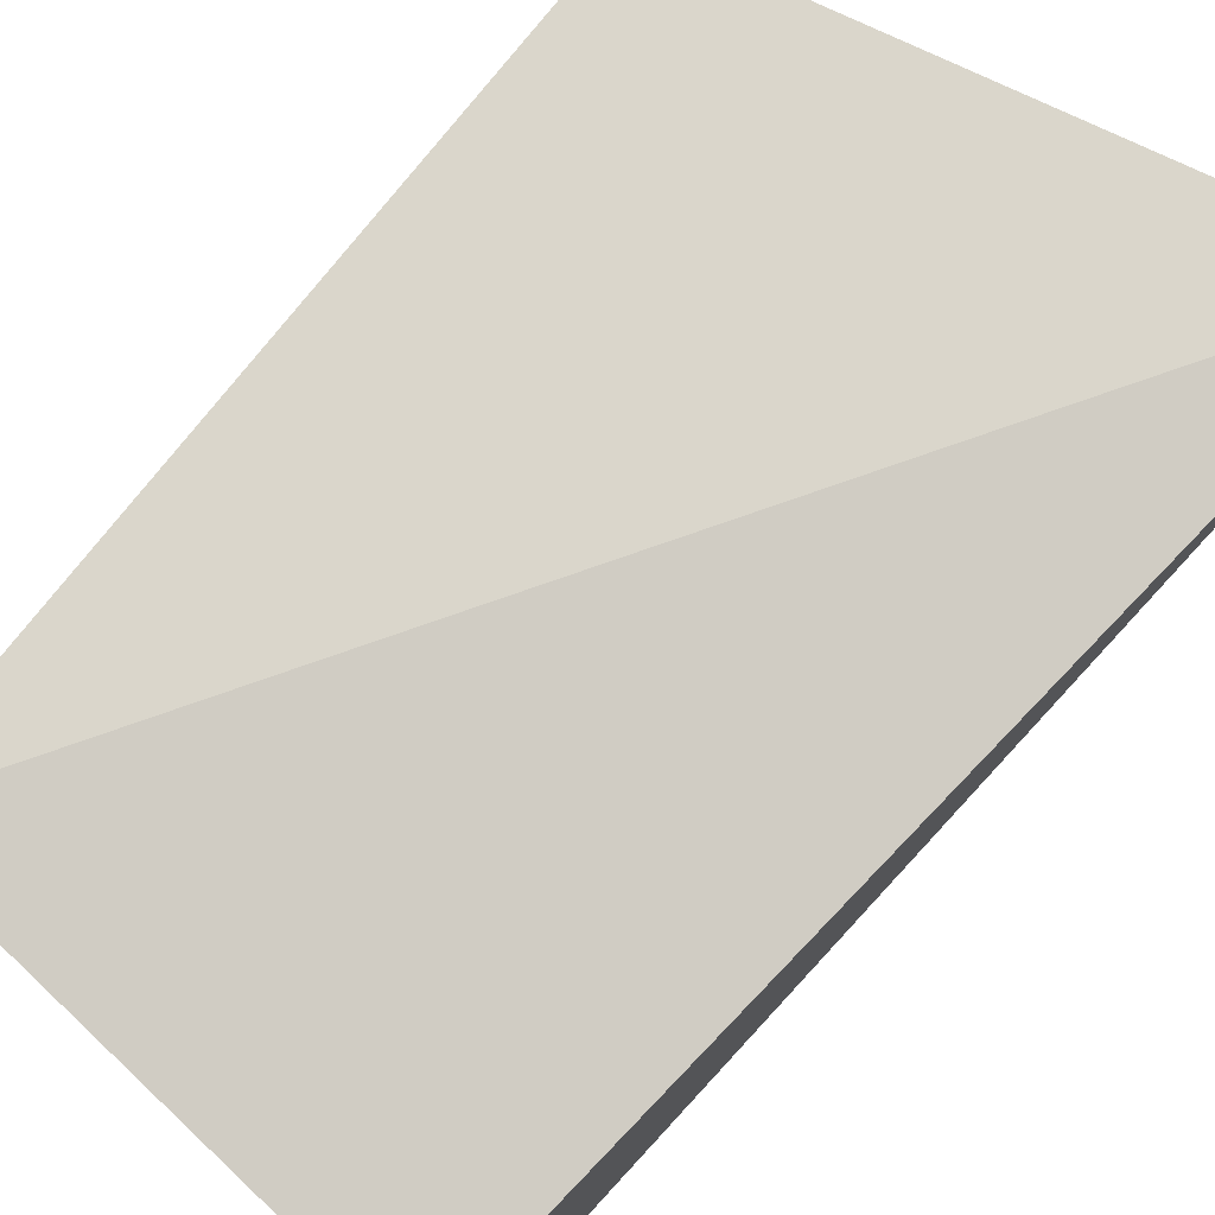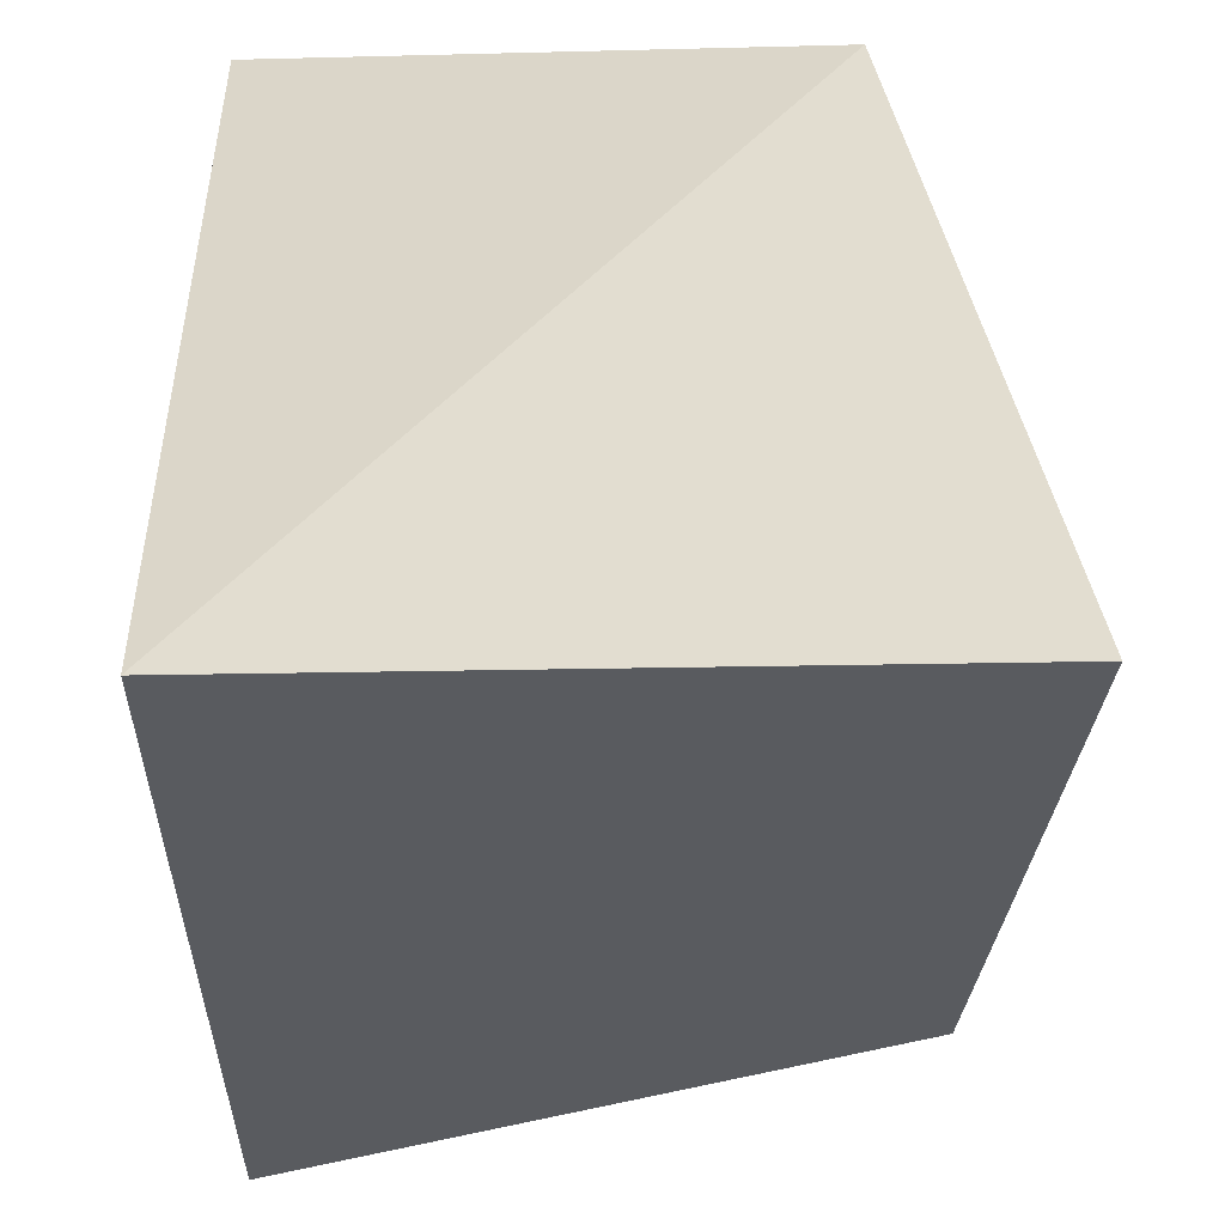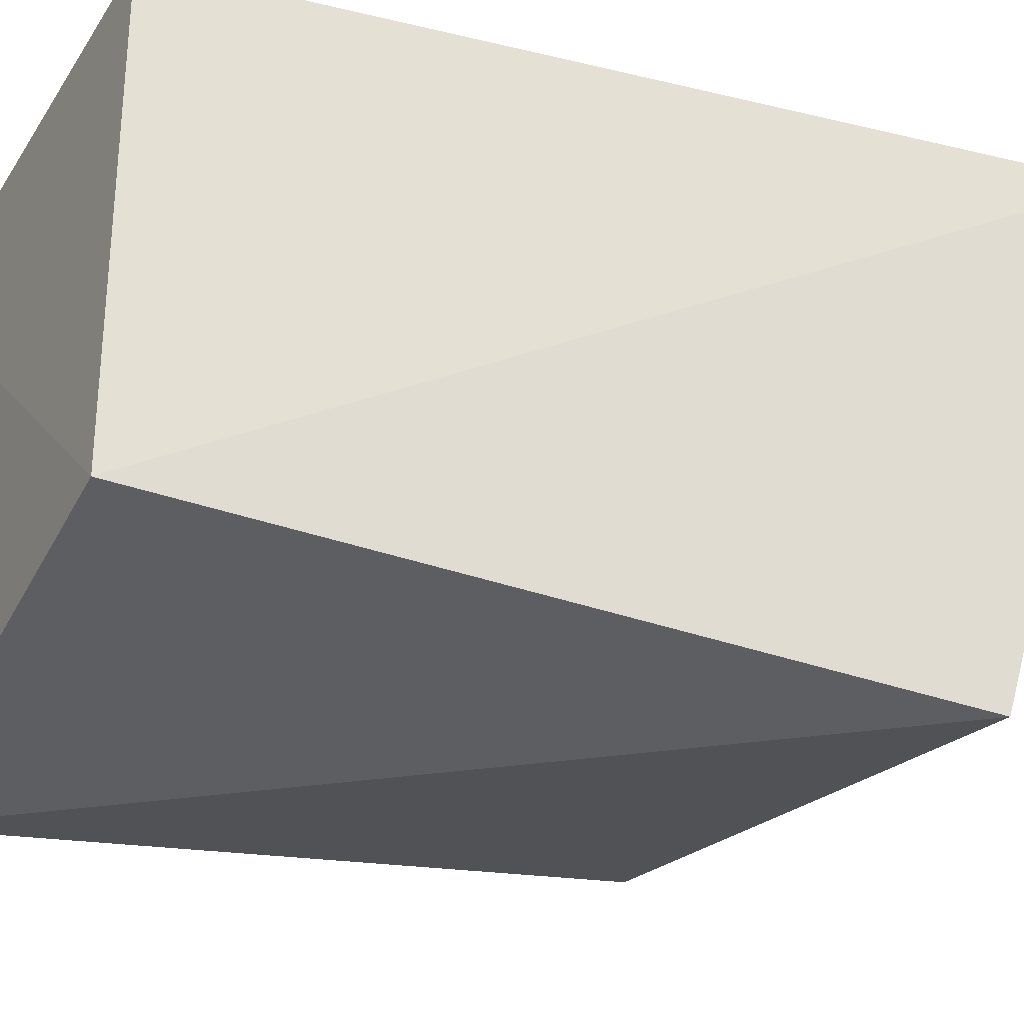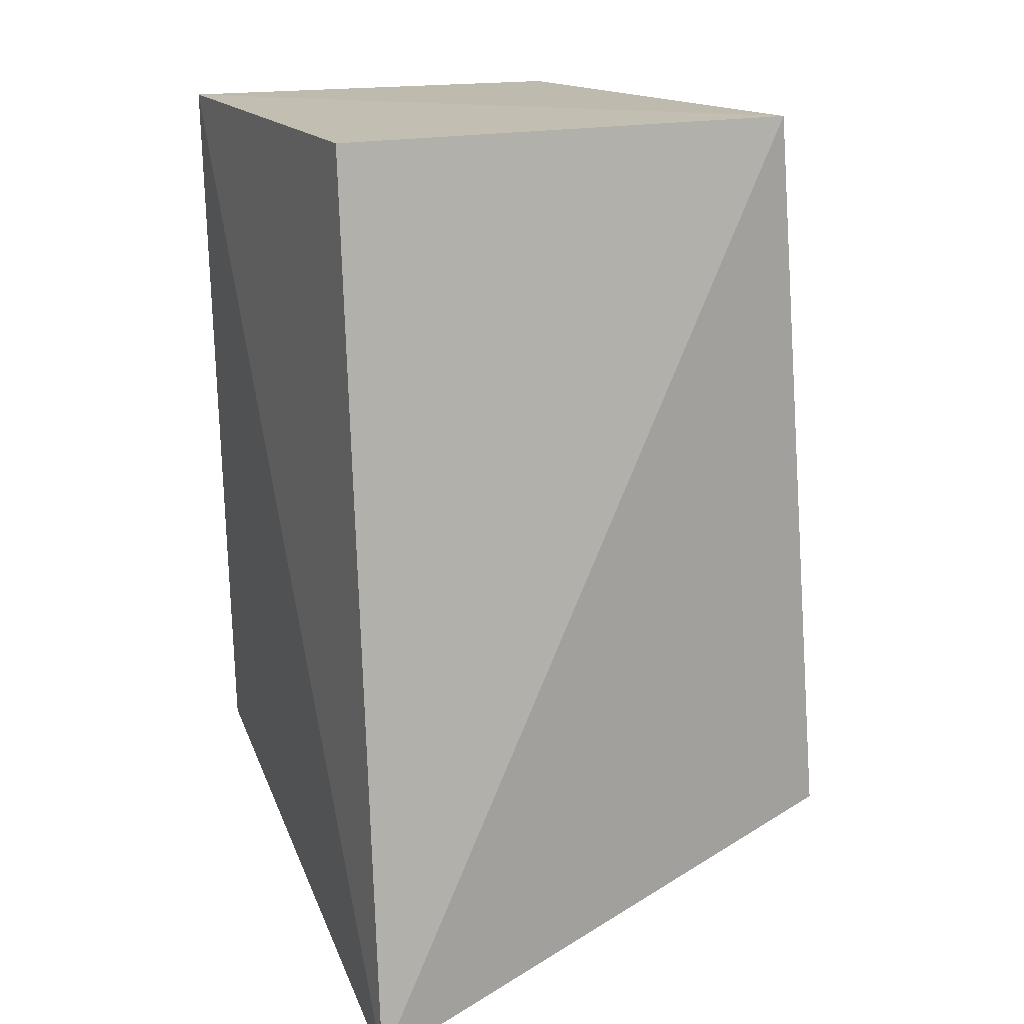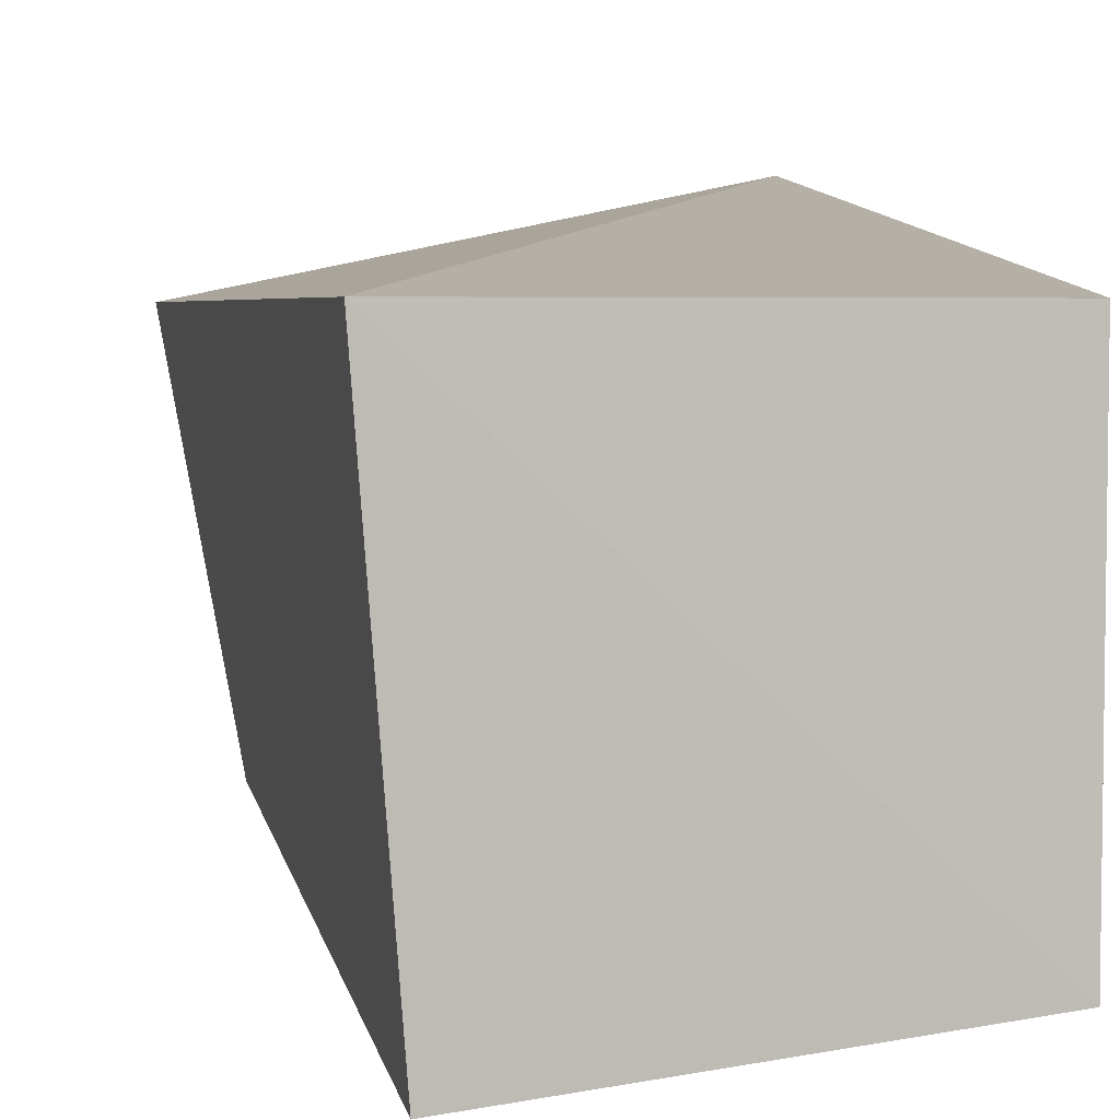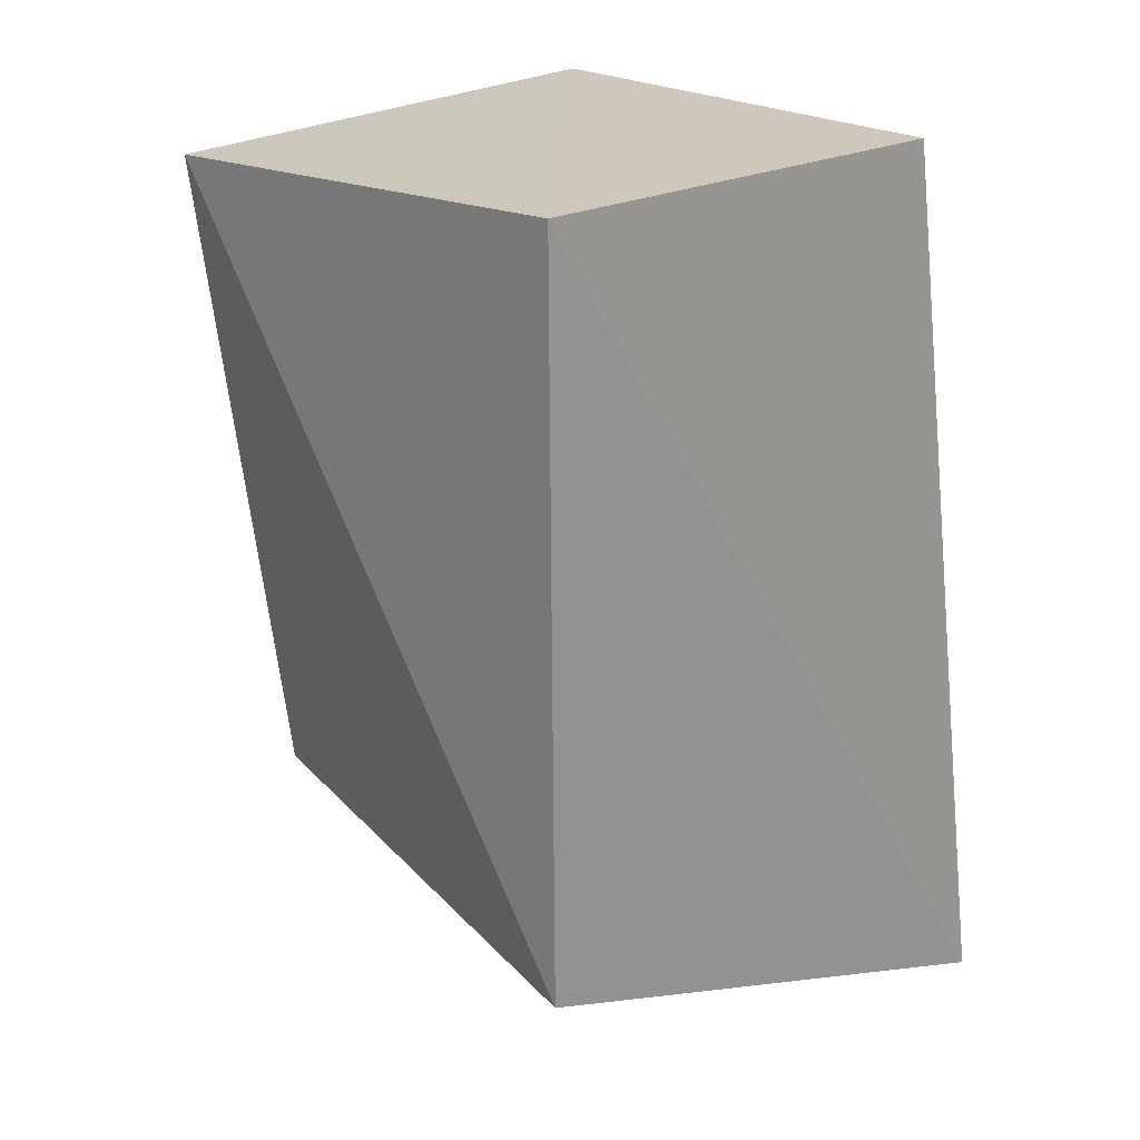
<metadata>
{"format":"obj","ext":"obj","renderer":"f3d","projection":"perspective","resolution":1024,"background":"white","views":[{"elev":76.5,"azim":43.3,"up":"+Y"},{"elev":37.3,"azim":177.1,"up":"+Y"},{"elev":-32.7,"azim":62.4,"up":"+Y"},{"elev":17.8,"azim":155.8,"up":"+Z"},{"elev":4.2,"azim":-10.6,"up":"+Y"},{"elev":21.8,"azim":48.7,"up":"+Z"}]}
</metadata>
<code>
v 0.005729 -0.4724 0.00513
v 0.004088 -0.4701 -0.1108
v 0.008333 -0.3828 -0.1361
v -0.07008 -0.4015 0.005678
v -0.06373 -0.481 0.003406
v 0.005675 -0.4015 0.005678
v -0.08068 -0.4011 -0.1154
v -0.07055 -0.4625 -0.1007
f 1 2 3
f 5 2 1
f 5 1 4
f 6 1 3
f 6 3 4
f 6 4 1
f 7 5 4
f 7 4 3
f 8 7 3
f 8 3 2
f 8 2 5
f 8 5 7

</code>
